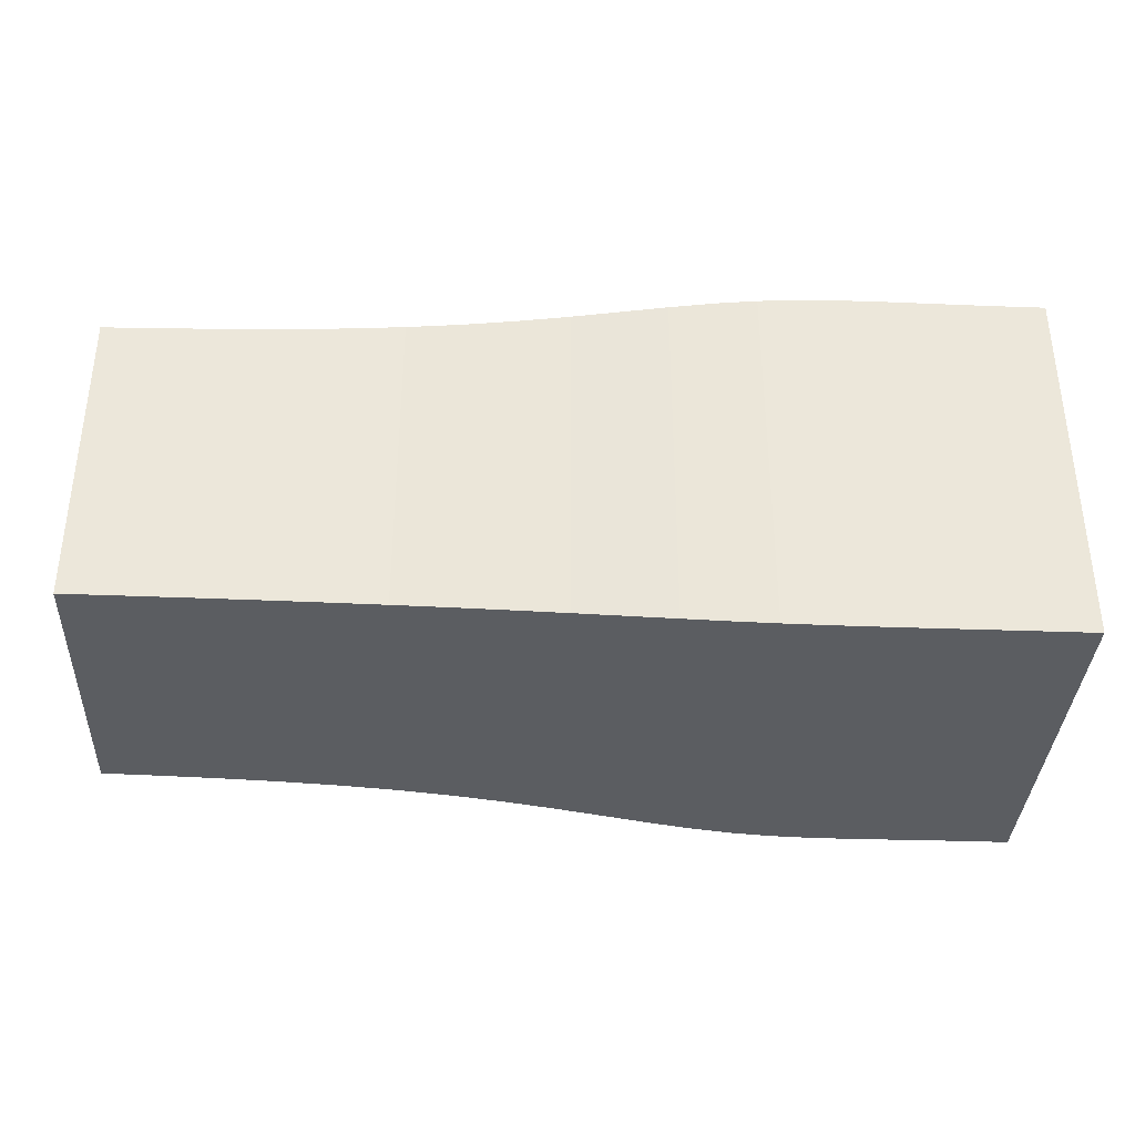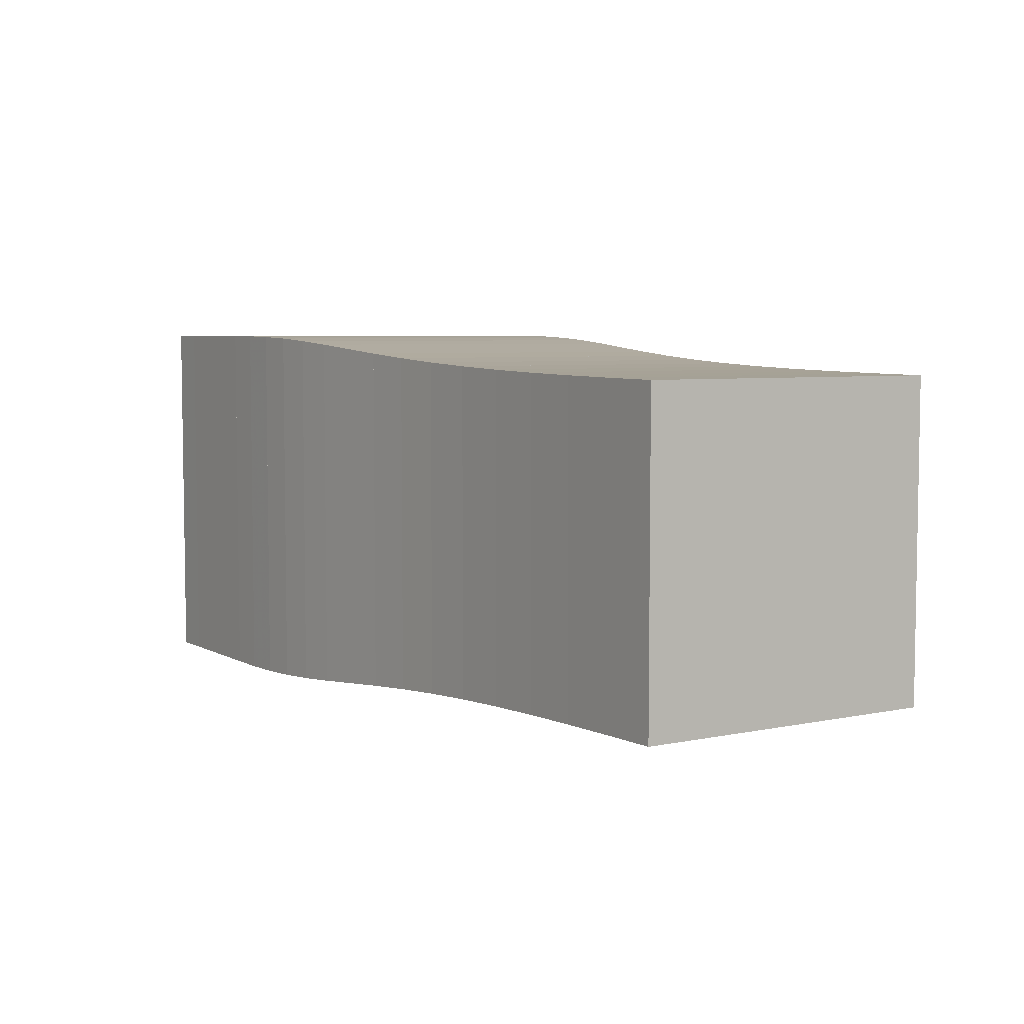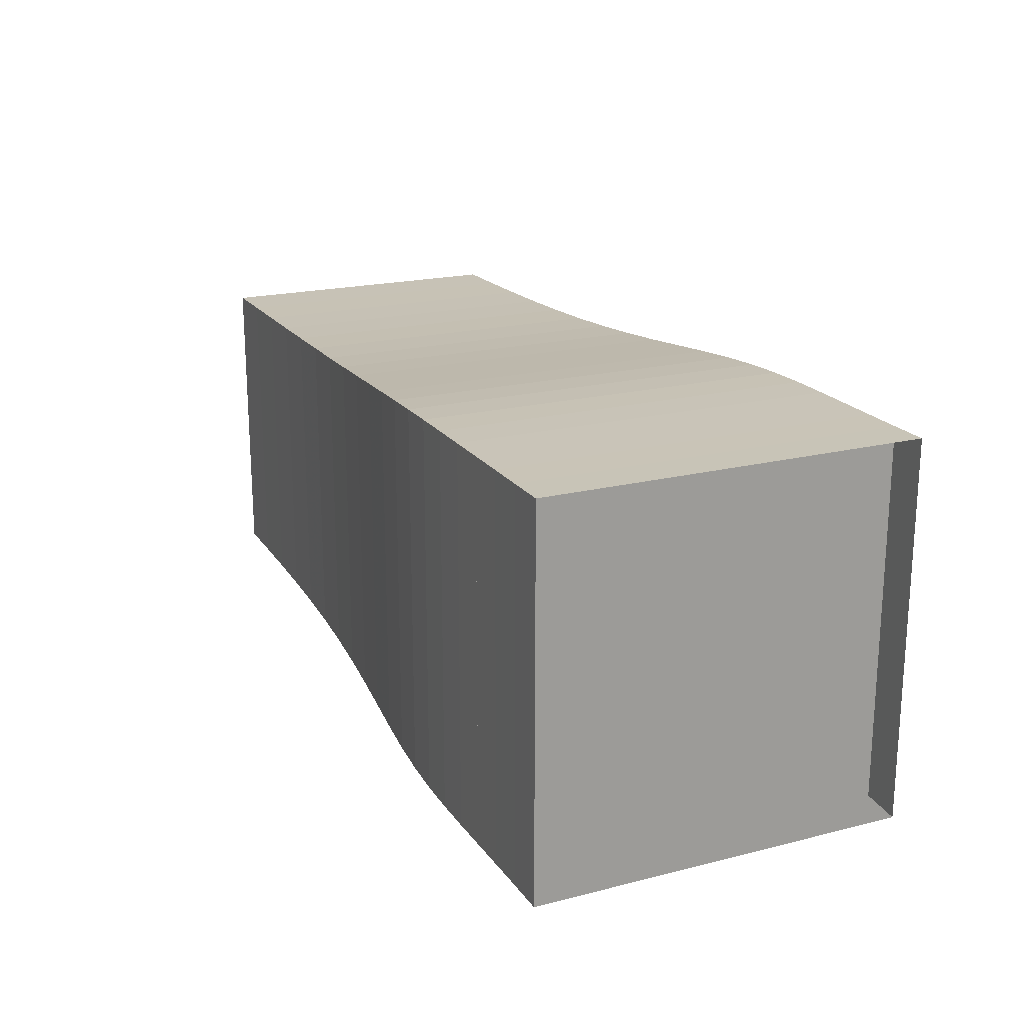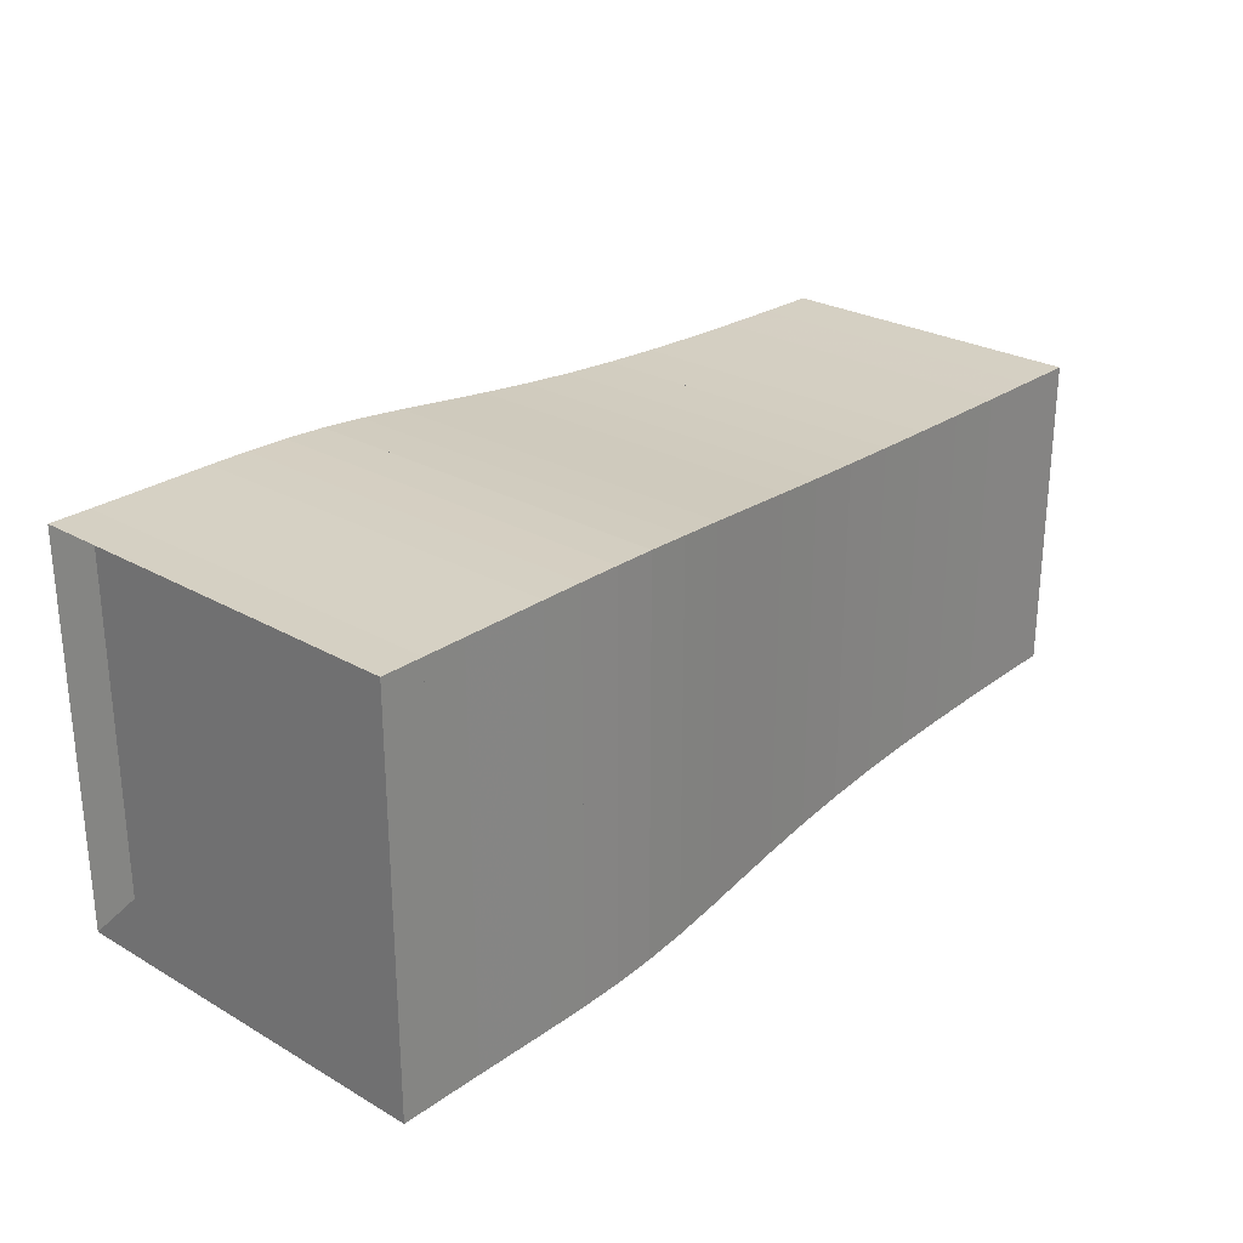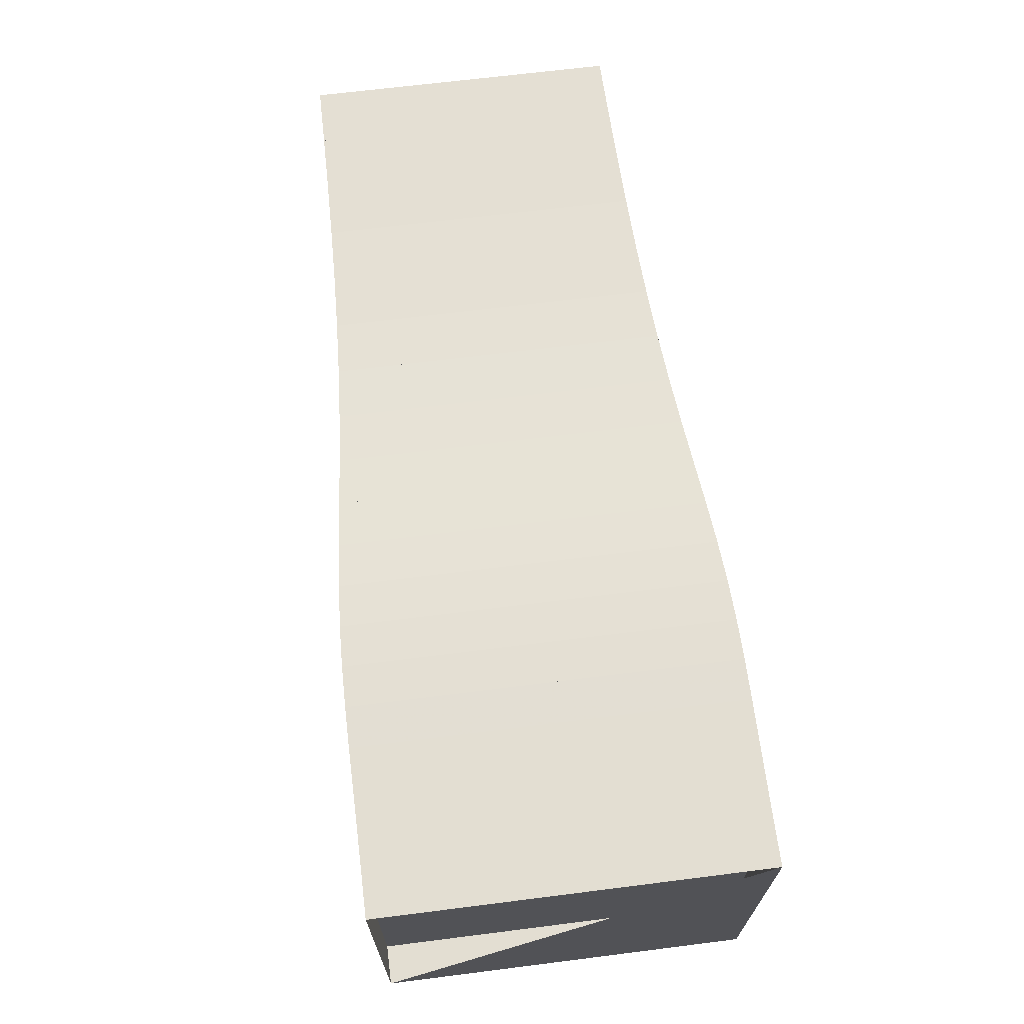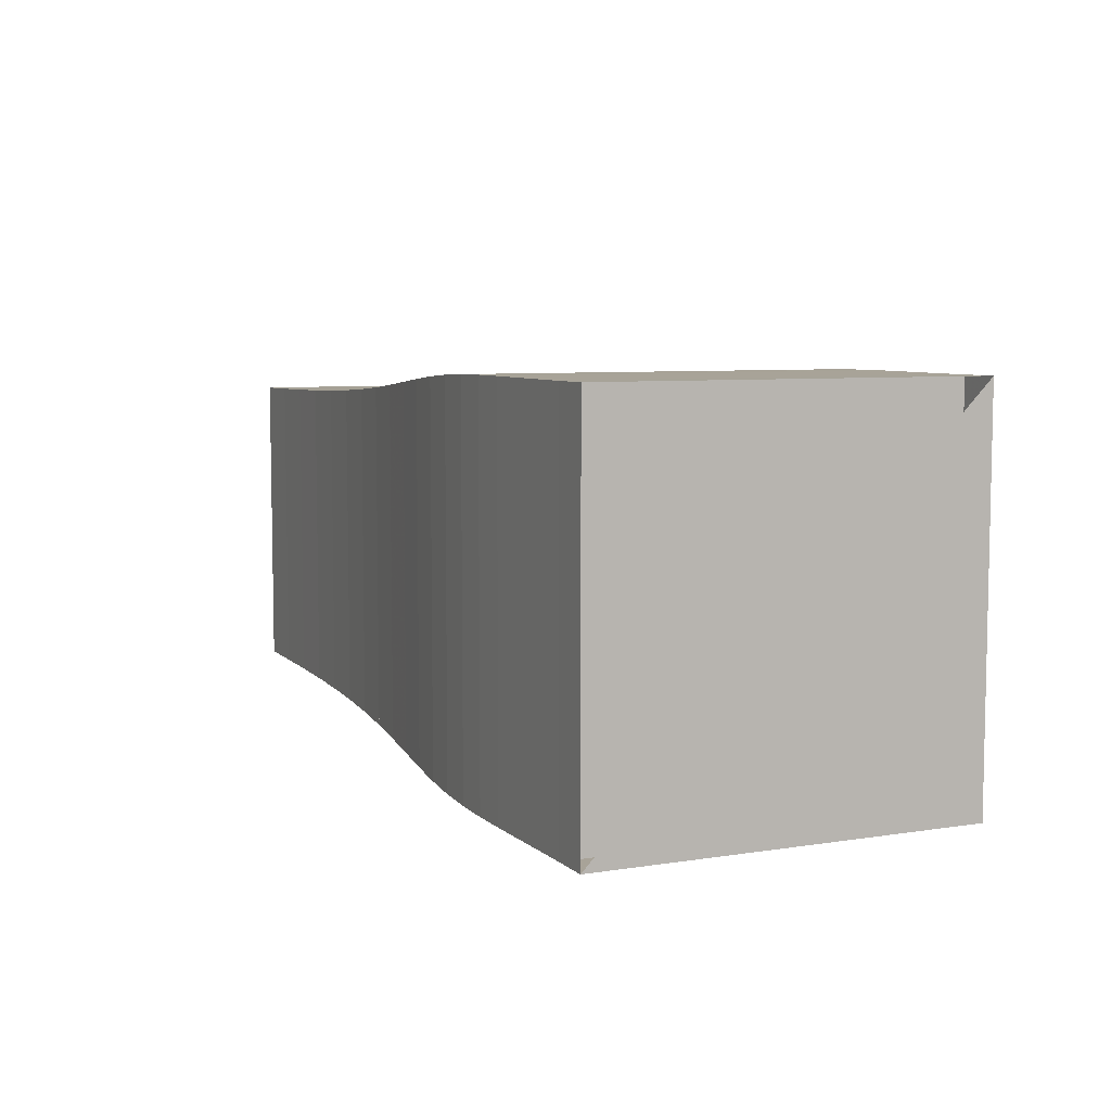
<metadata>
{"format":"obj","ext":"obj","renderer":"f3d","projection":"perspective","resolution":1024,"background":"white","views":[{"elev":-35.7,"azim":177.2,"up":"+Z"},{"elev":5.5,"azim":57.2,"up":"+Y"},{"elev":19.9,"azim":-114.9,"up":"+Y"},{"elev":26.5,"azim":-48.0,"up":"+Z"},{"elev":67.5,"azim":-97.2,"up":"+Z"},{"elev":6.8,"azim":-114.9,"up":"+Z"}]}
</metadata>
<code>
v 0 -0.25 -0.25
v 0 -0.25 0.25
v 0 0.25 0.25
v 0 0.25 -0.25
v 0.05266 -0.2499 -0.2499
v 0.05266 -0.2499 0.2499
v 0.05266 0.2499 0.2499
v 0.05266 0.2499 -0.2499
v 0.1053 -0.25 -0.25
v 0.1053 -0.25 0.25
v 0.1053 0.25 0.25
v 0.1053 0.25 -0.25
v 0.1578 -0.2502 -0.2502
v 0.1578 -0.2502 0.2502
v 0.1578 0.2502 0.2502
v 0.1578 0.2502 -0.2502
v 0.2103 -0.2504 -0.2504
v 0.2103 -0.2504 0.2504
v 0.2103 0.2504 0.2504
v 0.2103 0.2504 -0.2504
v 0.2629 -0.2502 -0.2502
v 0.2629 -0.2502 0.2502
v 0.2629 0.2502 0.2502
v 0.2629 0.2502 -0.2502
v 0.3158 -0.2494 -0.2494
v 0.3158 -0.2494 0.2494
v 0.3158 0.2494 0.2494
v 0.3158 0.2494 -0.2494
v 0.3695 -0.2473 -0.2473
v 0.3695 -0.2473 0.2473
v 0.3695 0.2473 0.2473
v 0.3695 0.2473 -0.2473
v 0.4249 -0.2438 -0.2438
v 0.4249 -0.2438 0.2438
v 0.4249 0.2438 0.2438
v 0.4249 0.2438 -0.2438
v 0.4824 -0.2391 -0.2391
v 0.4824 -0.2391 0.2391
v 0.4824 0.2391 0.2391
v 0.4824 0.2391 -0.2391
v 0.5428 -0.2335 -0.2335
v 0.5428 -0.2335 0.2335
v 0.5428 0.2335 0.2335
v 0.5428 0.2335 -0.2335
v 0.6062 -0.2278 -0.2278
v 0.6062 -0.2278 0.2278
v 0.6062 0.2278 0.2278
v 0.6062 0.2278 -0.2278
v 0.6727 -0.2223 -0.2223
v 0.6727 -0.2223 0.2223
v 0.6727 0.2223 0.2223
v 0.6727 0.2223 -0.2223
v 0.7422 -0.2176 -0.2176
v 0.7422 -0.2176 0.2176
v 0.7422 0.2176 0.2176
v 0.7422 0.2176 -0.2176
v 0.8143 -0.2137 -0.2137
v 0.8143 -0.2137 0.2137
v 0.8143 0.2137 0.2137
v 0.8143 0.2137 -0.2137
v 0.8884 -0.2106 -0.2106
v 0.8884 -0.2106 0.2106
v 0.8884 0.2106 0.2106
v 0.8884 0.2106 -0.2106
v 0.9642 -0.2084 -0.2084
v 0.9642 -0.2084 0.2084
v 0.9642 0.2084 0.2084
v 0.9642 0.2084 -0.2084
v 1.041 -0.2067 -0.2067
v 1.041 -0.2067 0.2067
v 1.041 0.2067 0.2067
v 1.041 0.2067 -0.2067
v 1.119 -0.2055 -0.2055
v 1.119 -0.2055 0.2055
v 1.119 0.2055 0.2055
v 1.119 0.2055 -0.2055
v 1.198 -0.2045 -0.2045
v 1.198 -0.2045 0.2045
v 1.198 0.2045 0.2045
v 1.198 0.2045 -0.2045
f 1 2 4 5
f 5 6 7 8
f 5 6 2 1
f 6 7 3 2
f 7 8 4 3
f 8 5 1 4
f 9 10 11 12
f 9 10 6 5
f 10 11 7 6
f 11 12 8 7
f 12 9 5 8
f 13 14 15 16
f 13 14 10 9
f 14 15 11 10
f 15 16 12 11
f 16 13 9 12
f 17 18 19 20
f 17 18 14 13
f 18 19 15 14
f 19 20 16 15
f 20 17 13 16
f 21 22 23 24
f 21 22 18 17
f 22 23 19 18
f 23 24 20 19
f 24 21 17 20
f 25 26 27 28
f 25 26 22 21
f 26 27 23 22
f 27 28 24 23
f 28 25 21 24
f 29 30 31 32
f 29 30 26 25
f 30 31 27 26
f 31 32 28 27
f 32 29 25 28
f 33 34 35 36
f 33 34 30 29
f 34 35 31 30
f 35 36 32 31
f 36 33 29 32
f 37 38 39 40
f 37 38 34 33
f 38 39 35 34
f 39 40 36 35
f 40 37 33 36
f 41 42 43 44
f 41 42 38 37
f 42 43 39 38
f 43 44 40 39
f 44 41 37 40
f 45 46 47 48
f 45 46 42 41
f 46 47 43 42
f 47 48 44 43
f 48 45 41 44
f 49 50 51 52
f 49 50 46 45
f 50 51 47 46
f 51 52 48 47
f 52 49 45 48
f 53 54 55 56
f 53 54 50 49
f 54 55 51 50
f 55 56 52 51
f 56 53 49 52
f 57 58 59 60
f 57 58 54 53
f 58 59 55 54
f 59 60 56 55
f 60 57 53 56
f 61 62 63 64
f 61 62 58 57
f 62 63 59 58
f 63 64 60 59
f 64 61 57 60
f 65 66 67 68
f 65 66 62 61
f 66 67 63 62
f 67 68 64 63
f 68 65 61 64
f 69 70 71 72
f 69 70 66 65
f 70 71 67 66
f 71 72 68 67
f 72 69 65 68
f 73 74 75 76
f 73 74 70 69
f 74 75 71 70
f 75 76 72 71
f 76 73 69 72
f 77 78 79 80
f 77 78 74 73
f 78 79 75 74
f 79 80 76 75
f 80 77 73 76

</code>
